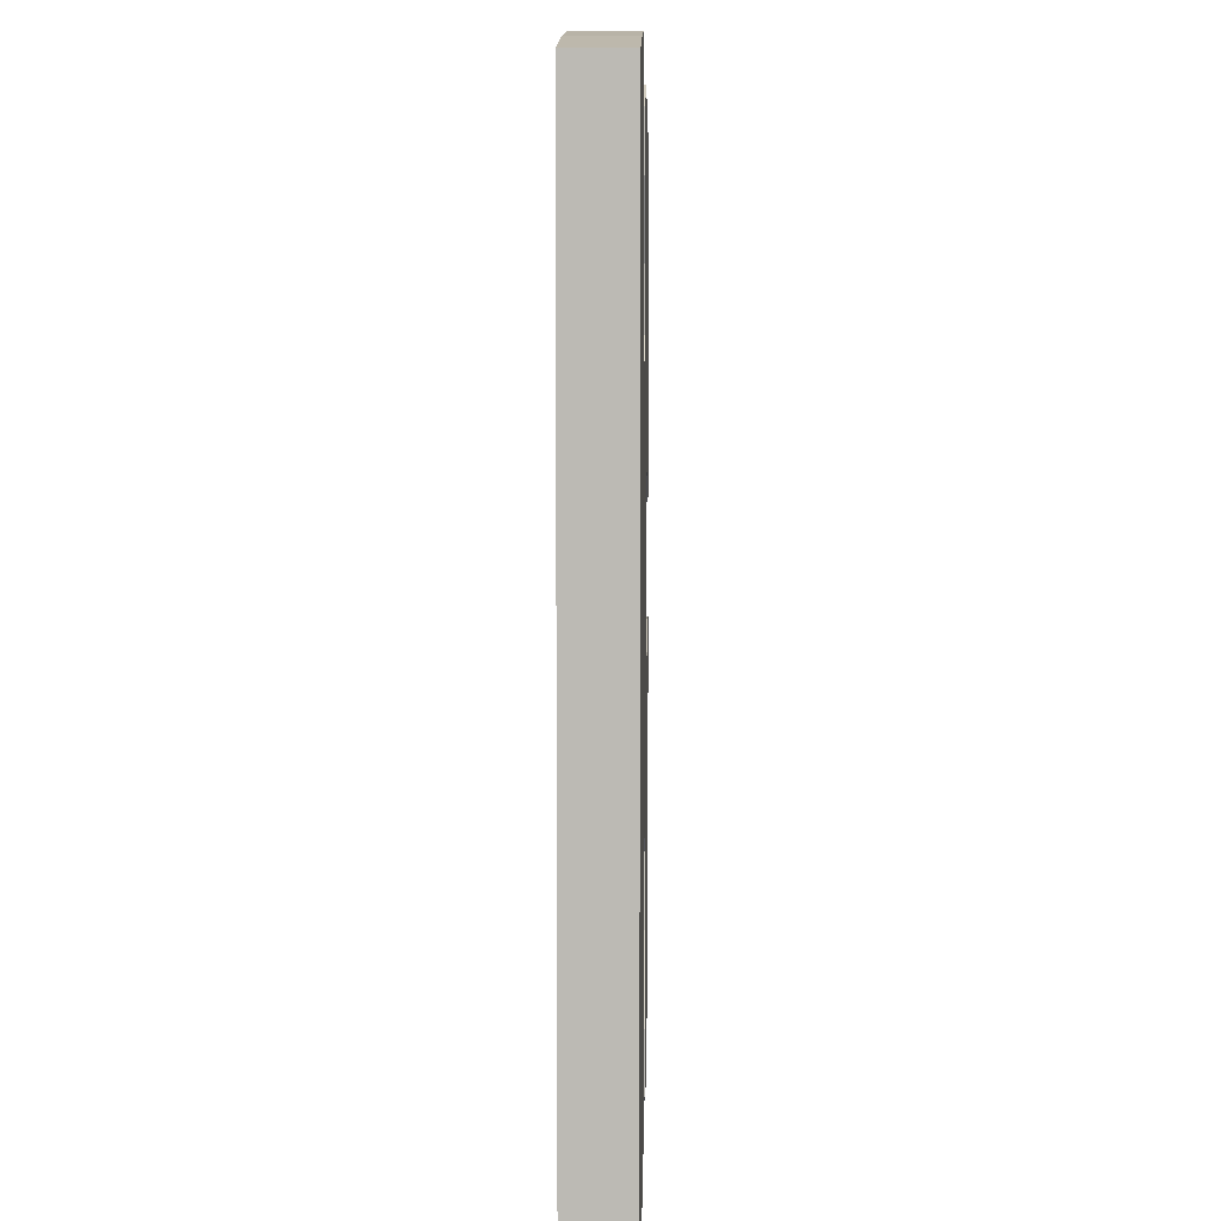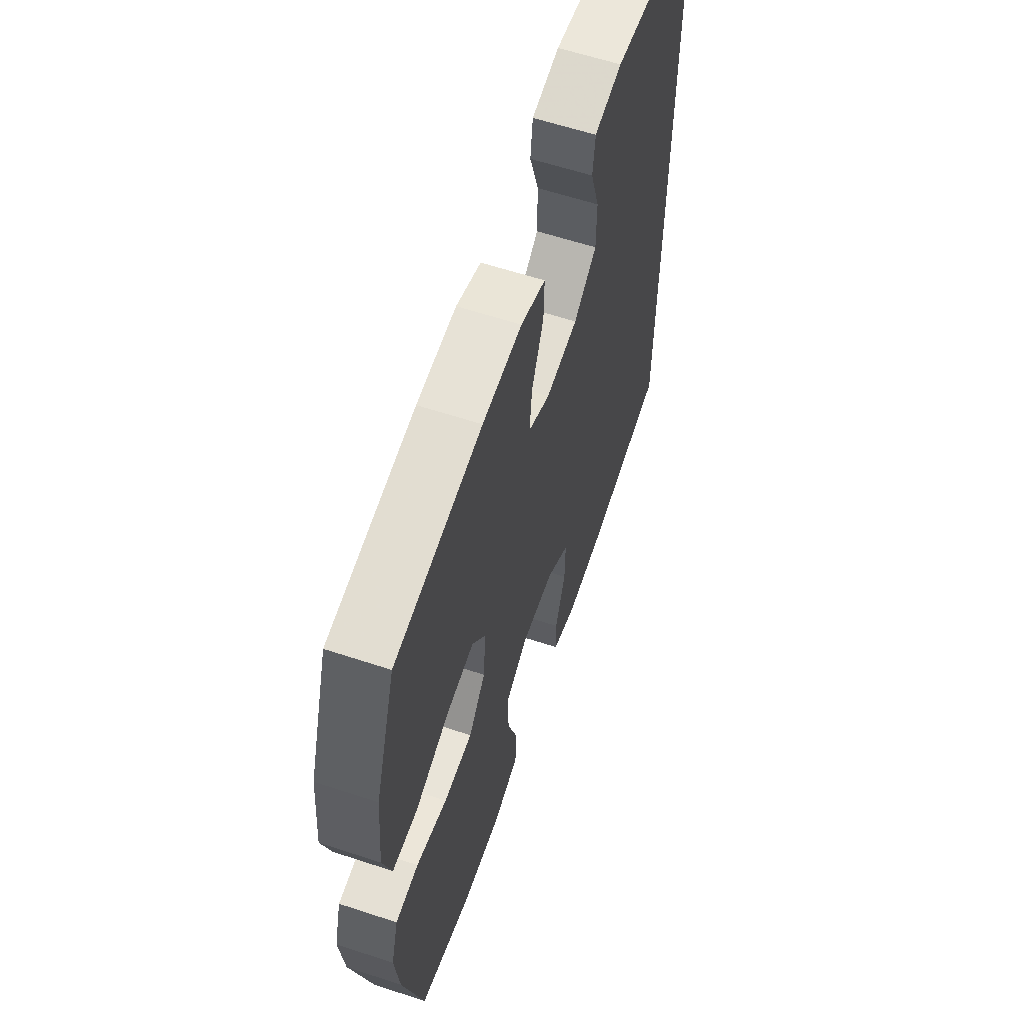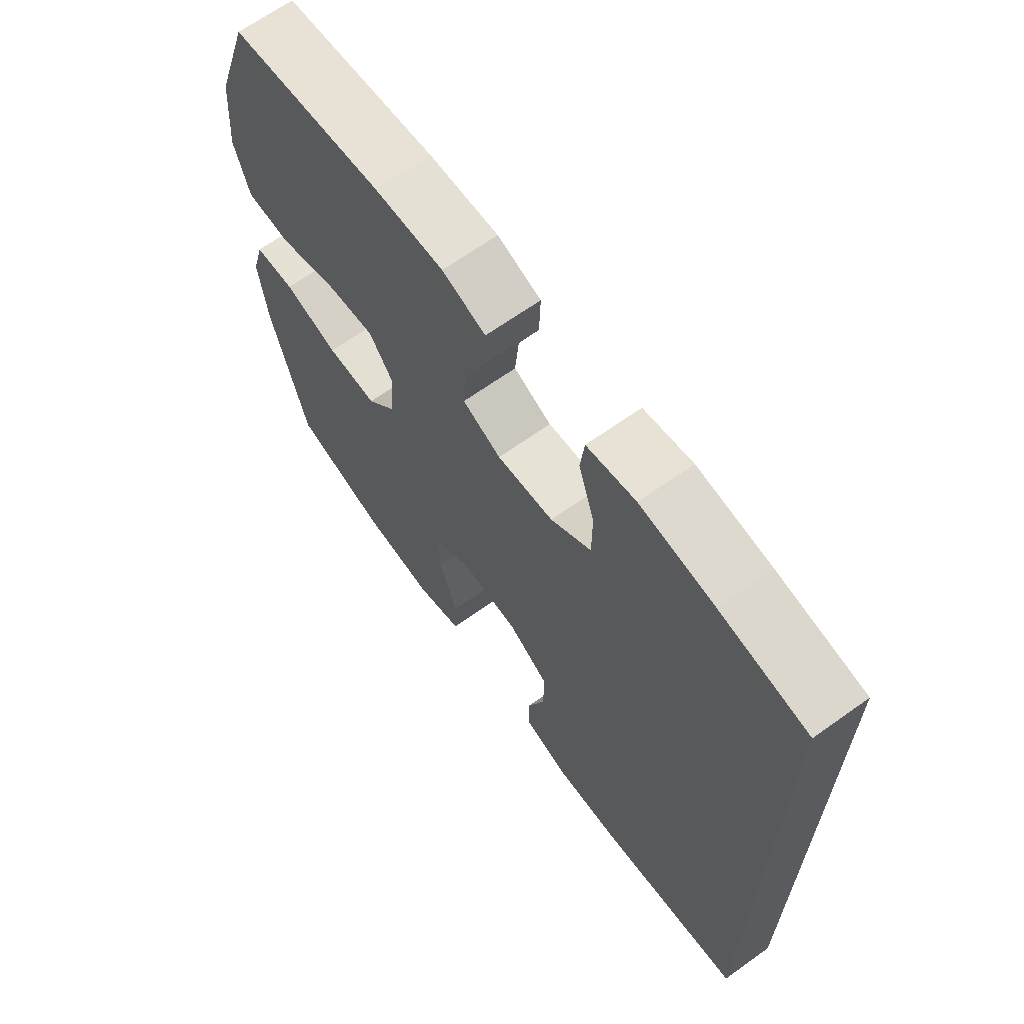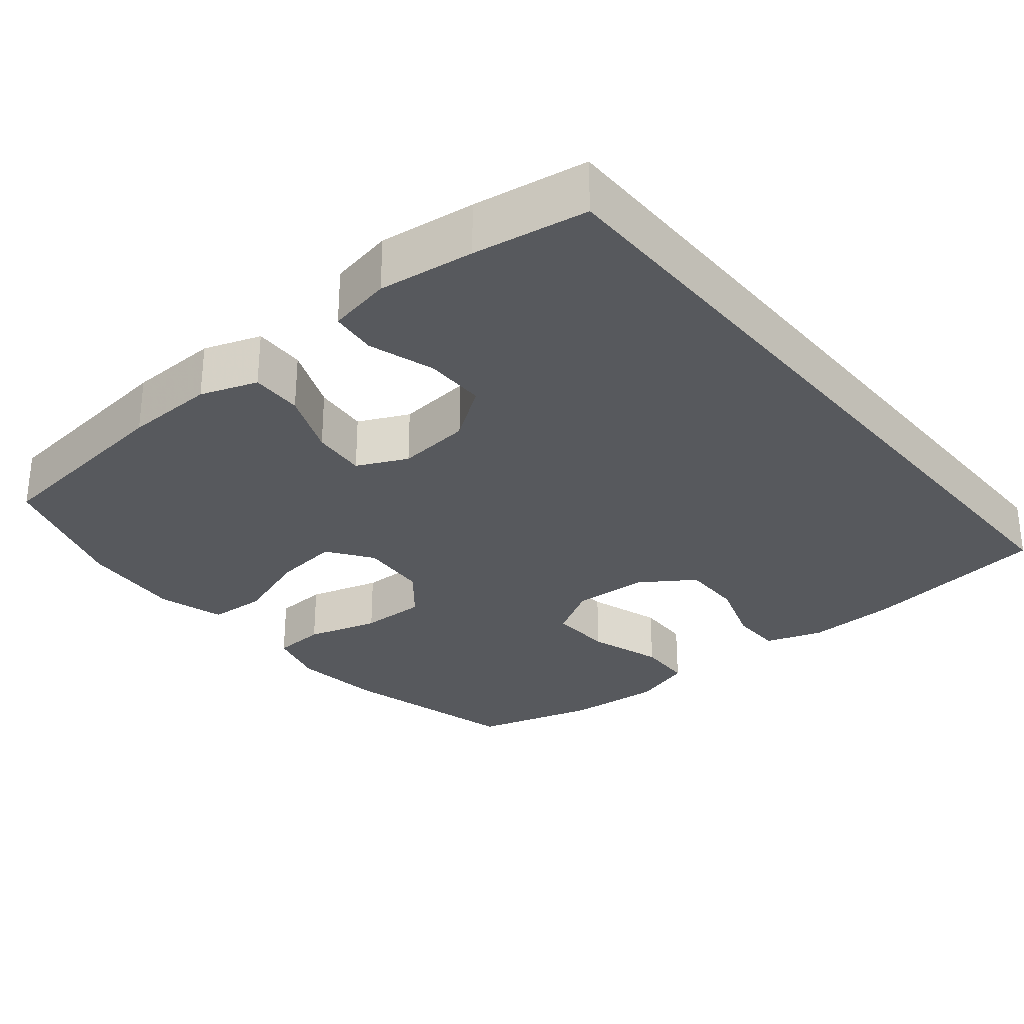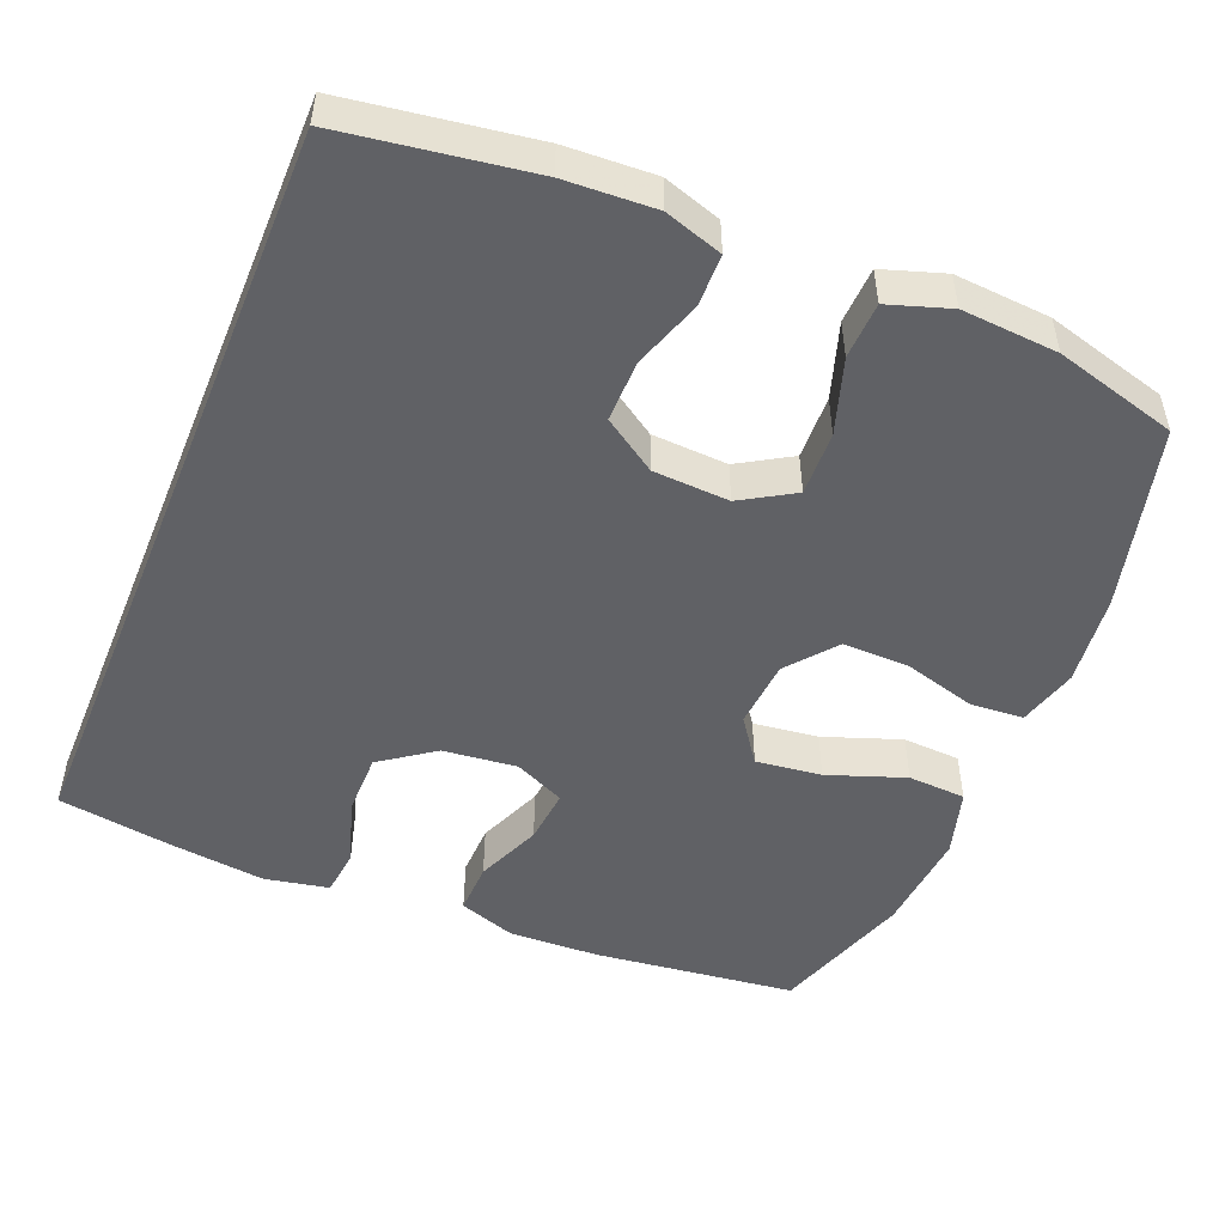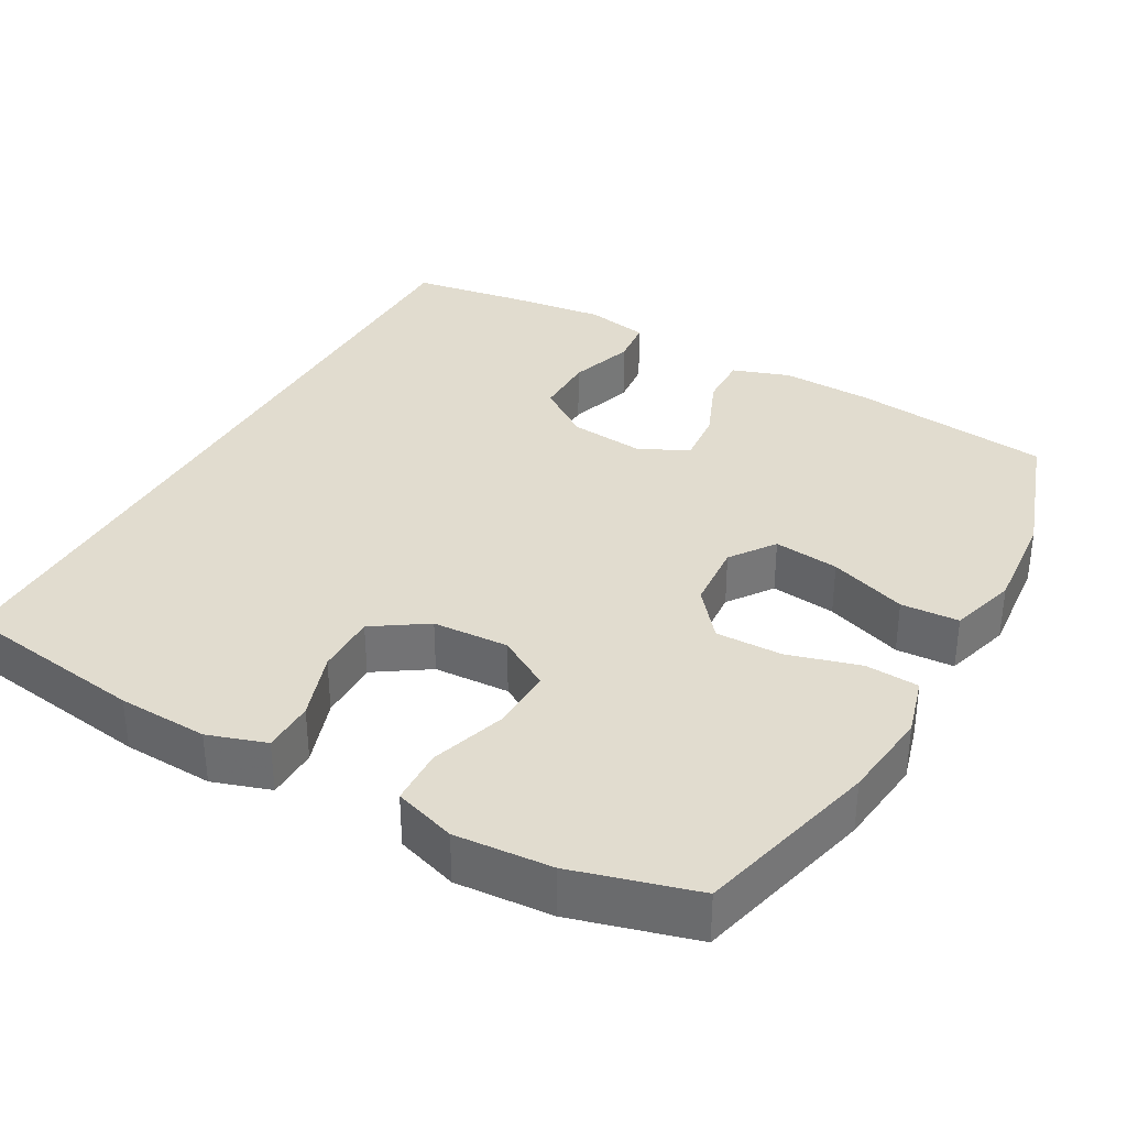
<metadata>
{"format":"obj","ext":"obj","renderer":"f3d","projection":"perspective","resolution":1024,"background":"white","views":[{"elev":6.1,"azim":91.1,"up":"+Z"},{"elev":60.8,"azim":-71.4,"up":"+Z"},{"elev":66.7,"azim":54.4,"up":"+Z"},{"elev":-29.4,"azim":39.3,"up":"+Y"},{"elev":-50.1,"azim":157.7,"up":"+Y"},{"elev":34.4,"azim":-150.8,"up":"+Y"}]}
</metadata>
<code>
v -0.5 0.07 -0.5
v -0.562 0.07 -0.257
v -0.576 0.07 -0.137
v -0.554 0.07 -0.058
v -0.483 0.07 -0.053
v -0.387 0.07 -0.08
v -0.298 0.07 -0.081
v -0.246 0.07 -0.017
v -0.239 0.07 0.074
v -0.281 0.07 0.133
v -0.368 0.07 0.122
v -0.471 0.07 0.085
v -0.548 0.07 0.089
v -0.574 0.07 0.178
v -0.562 0.07 0.315
v -0.5 0.07 0.5
v -0.233 0.07 0.533
v -0.112 0.07 0.538
v -0.036 0.07 0.512
v -0.038 0.07 0.443
v -0.074 0.07 0.356
v -0.081 0.07 0.283
v -0.014 0.07 0.252
v 0.085 0.07 0.263
v 0.156 0.07 0.314
v 0.156 0.07 0.396
v 0.128 0.07 0.484
v 0.135 0.07 0.546
v 0.22 0.07 0.563
v 0.348 0.07 0.548
v 0.5 0.07 0.525
v 0.5 0.07 -0.501
v 0.249 0.07 -0.539
v 0.129 0.07 -0.545
v 0.052 0.07 -0.52
v 0.051 0.07 -0.451
v 0.082 0.07 -0.36
v 0.083 0.07 -0.278
v 0.012 0.07 -0.231
v -0.089 0.07 -0.226
v -0.159 0.07 -0.268
v -0.156 0.07 -0.353
v -0.124 0.07 -0.452
v -0.127 0.07 -0.527
v -0.209 0.07 -0.554
v -0.337 0.07 -0.545
v -0.5 0 -0.5
v -0.562 0 -0.257
v -0.576 0 -0.137
v -0.554 0 -0.058
v -0.483 0 -0.053
v -0.387 0 -0.08
v -0.298 0 -0.081
v -0.246 0 -0.017
v -0.239 0 0.074
v -0.281 0 0.133
v -0.368 0 0.122
v -0.471 0 0.085
v -0.548 0 0.089
v -0.574 0 0.178
v -0.562 0 0.315
v -0.5 0 0.5
v -0.233 0 0.533
v -0.112 0 0.538
v -0.036 0 0.512
v -0.038 0 0.443
v -0.074 0 0.356
v -0.081 0 0.283
v -0.014 0 0.252
v 0.085 0 0.263
v 0.156 0 0.314
v 0.156 0 0.396
v 0.128 0 0.484
v 0.135 0 0.546
v 0.22 0 0.563
v 0.348 0 0.548
v 0.5 0 0.525
v 0.5 0 -0.501
v 0.249 0 -0.539
v 0.129 0 -0.545
v 0.052 0 -0.52
v 0.051 0 -0.451
v 0.082 0 -0.36
v 0.083 0 -0.278
v 0.012 0 -0.231
v -0.089 0 -0.226
v -0.159 0 -0.268
v -0.156 0 -0.353
v -0.124 0 -0.452
v -0.127 0 -0.527
v -0.209 0 -0.554
v -0.337 0 -0.545
f 42 43 44 45
f 41 42 45 46
f 34 35 36 37
f 34 37 38
f 33 34 38
f 32 33 38
f 31 32 38 39
f 26 27 28 29
f 25 26 29 30
f 18 19 20 21
f 18 21 22
f 17 18 22
f 16 17 22
f 15 16 22
f 14 15 22 23
f 11 12 13 14
f 10 11 14 23
f 3 4 5 6
f 3 6 7
f 2 3 7
f 41 46 1 2
f 40 41 2 7
f 39 40 7 8
f 25 30 31 39
f 24 25 39 8
f 9 10 23 24
f 8 9 24
f 91 90 89 88
f 92 91 88 87
f 83 82 81 80
f 84 83 80
f 84 80 79
f 84 79 78
f 85 84 78 77
f 75 74 73 72
f 76 75 72 71
f 67 66 65 64
f 68 67 64
f 68 64 63
f 68 63 62
f 68 62 61
f 69 68 61 60
f 60 59 58 57
f 69 60 57 56
f 52 51 50 49
f 53 52 49
f 53 49 48
f 48 47 92 87
f 53 48 87 86
f 54 53 86 85
f 85 77 76 71
f 54 85 71 70
f 70 69 56 55
f 70 55 54
f 1 47 48 2
f 2 48 49 3
f 3 49 50 4
f 4 50 51 5
f 5 51 52 6
f 6 52 53 7
f 7 53 54 8
f 8 54 55 9
f 9 55 56 10
f 10 56 57 11
f 11 57 58 12
f 12 58 59 13
f 13 59 60 14
f 14 60 61 15
f 15 61 62 16
f 16 62 63 17
f 17 63 64 18
f 18 64 65 19
f 19 65 66 20
f 20 66 67 21
f 21 67 68 22
f 22 68 69 23
f 23 69 70 24
f 24 70 71 25
f 25 71 72 26
f 26 72 73 27
f 27 73 74 28
f 28 74 75 29
f 29 75 76 30
f 30 76 77 31
f 31 77 78 32
f 32 78 79 33
f 33 79 80 34
f 34 80 81 35
f 35 81 82 36
f 36 82 83 37
f 37 83 84 38
f 38 84 85 39
f 39 85 86 40
f 40 86 87 41
f 41 87 88 42
f 42 88 89 43
f 43 89 90 44
f 44 90 91 45
f 45 91 92 46
f 46 92 47 1

</code>
